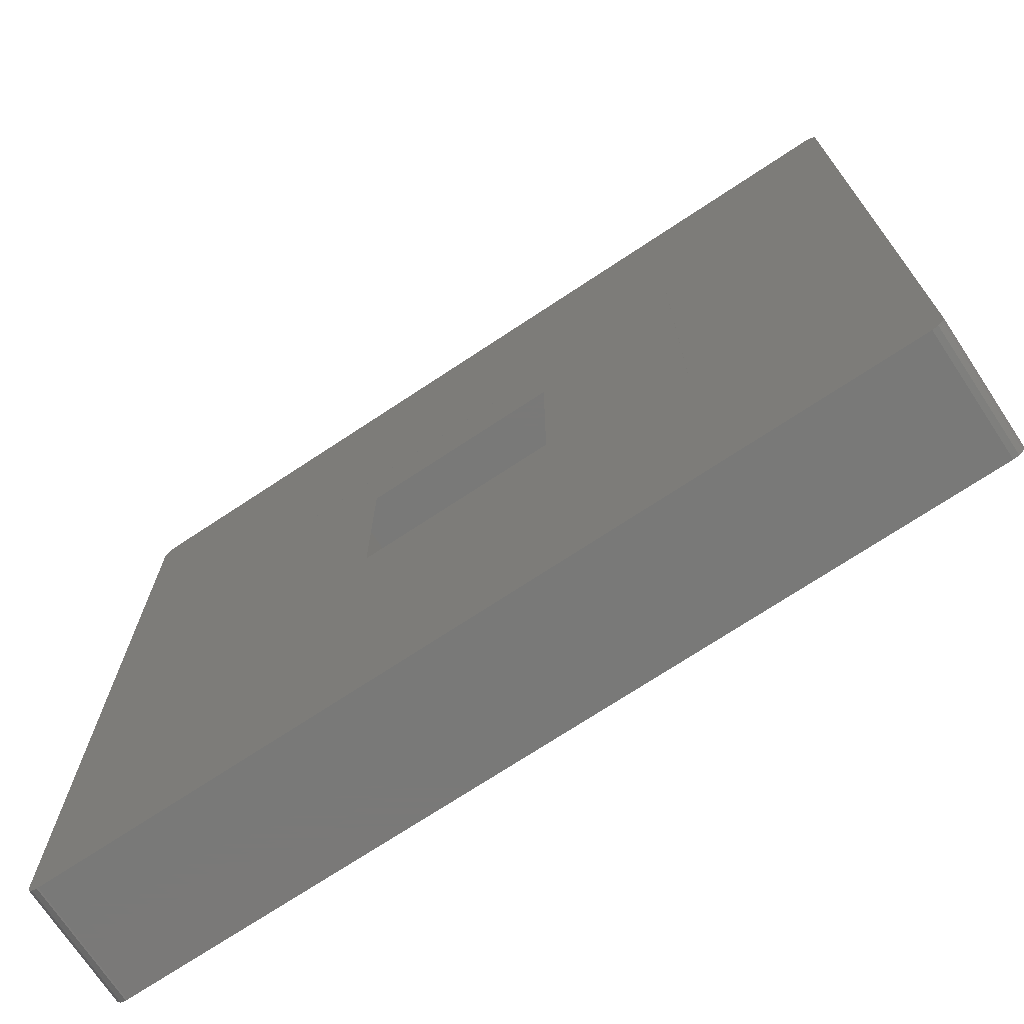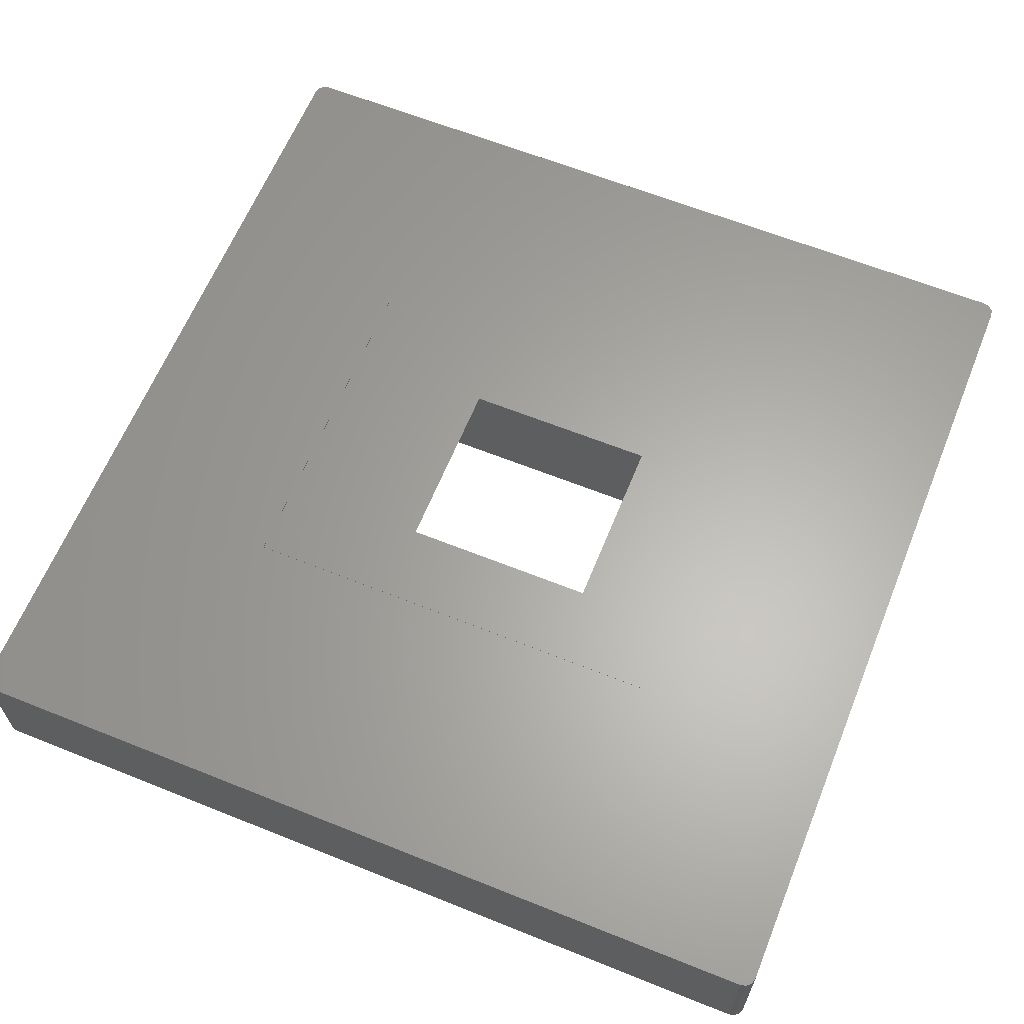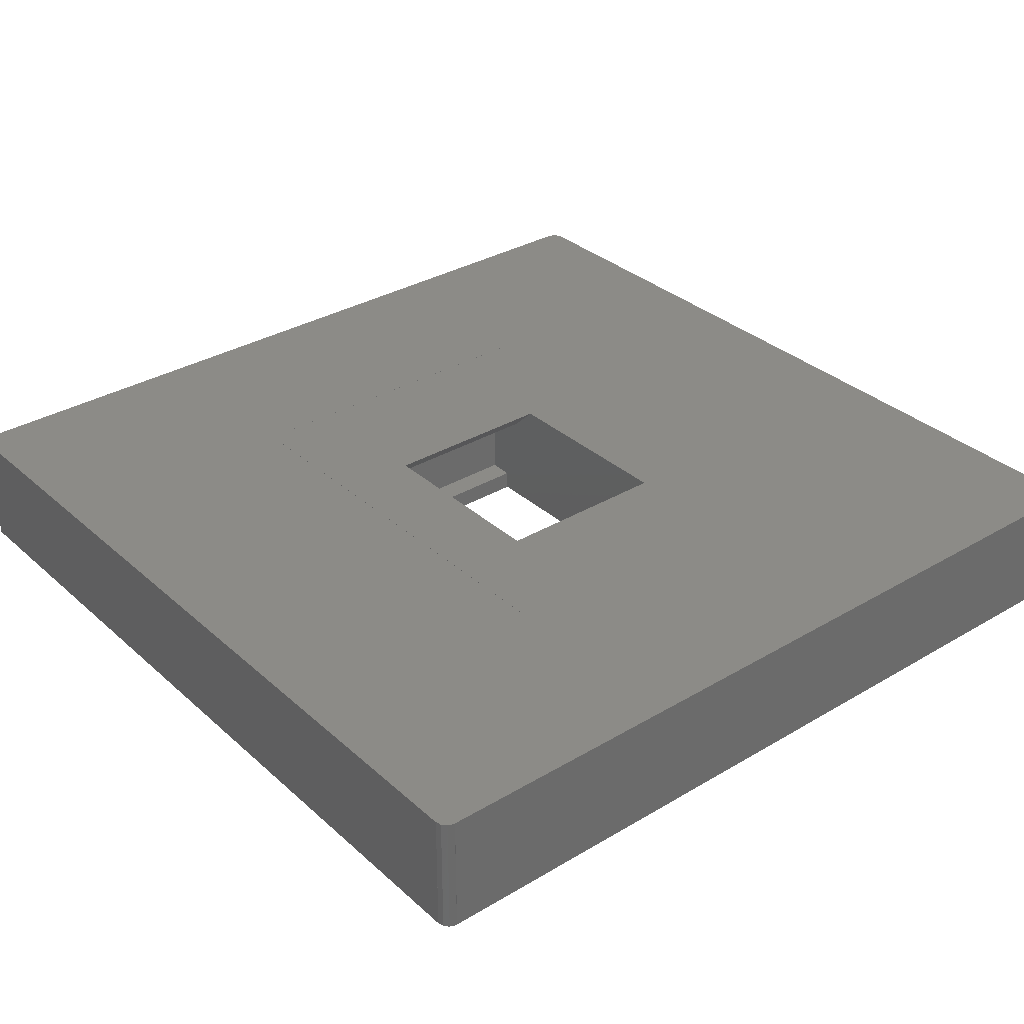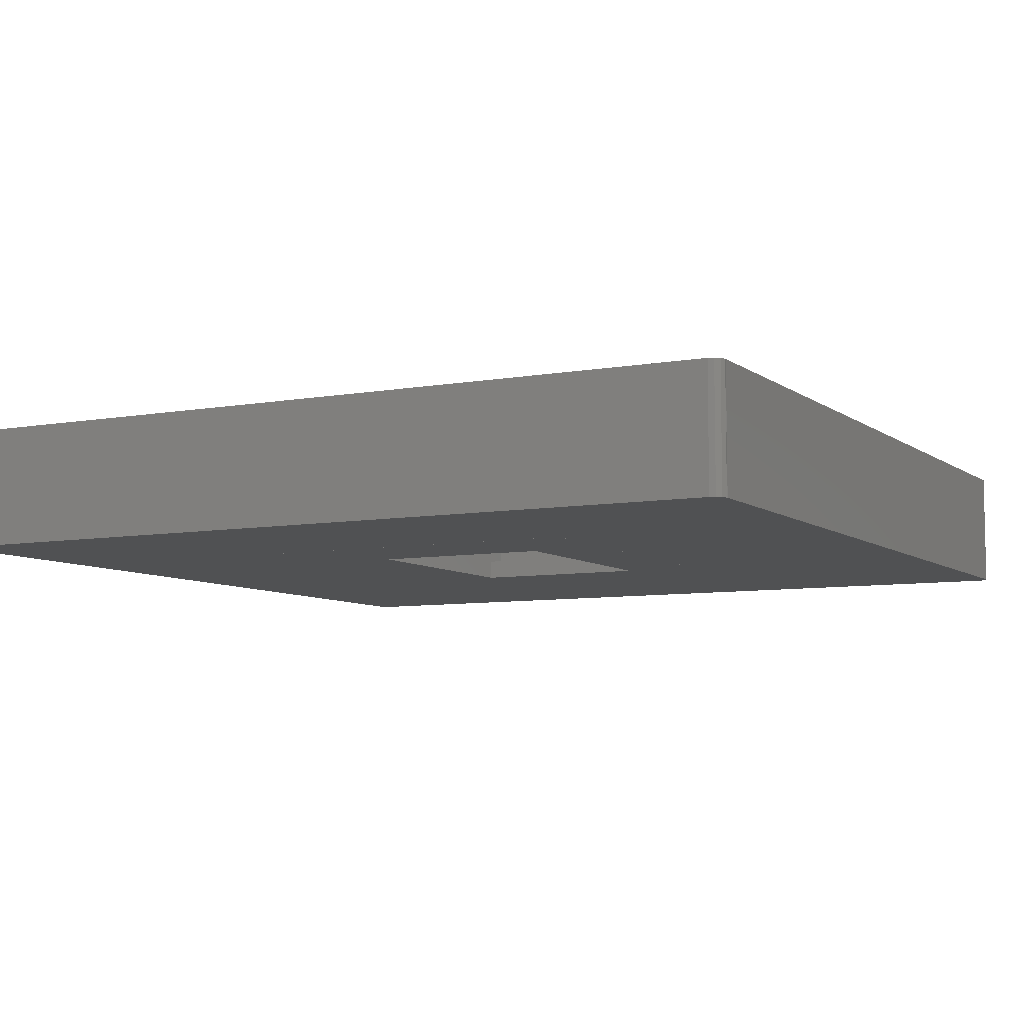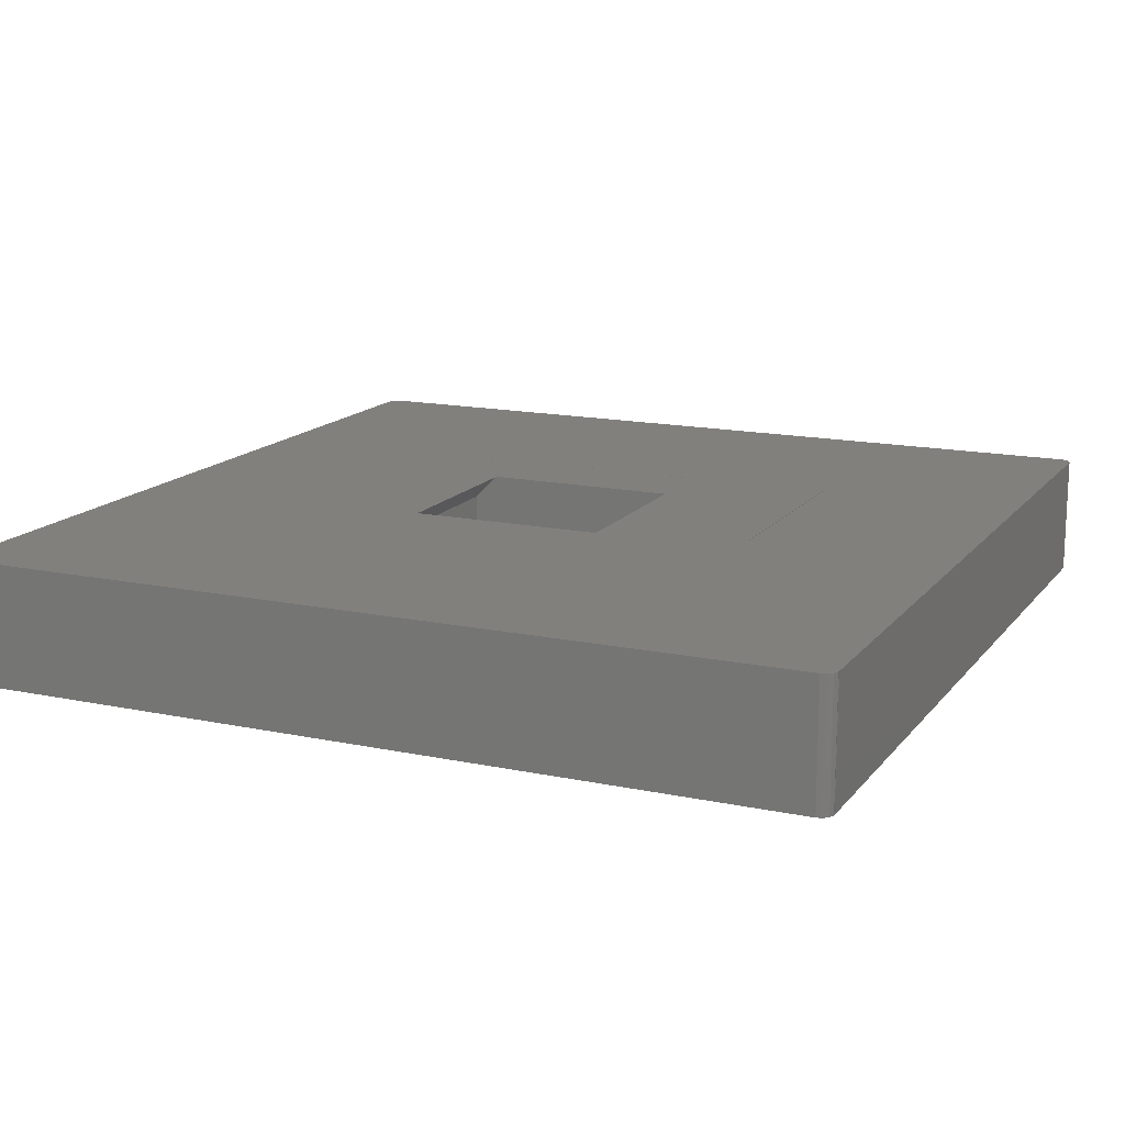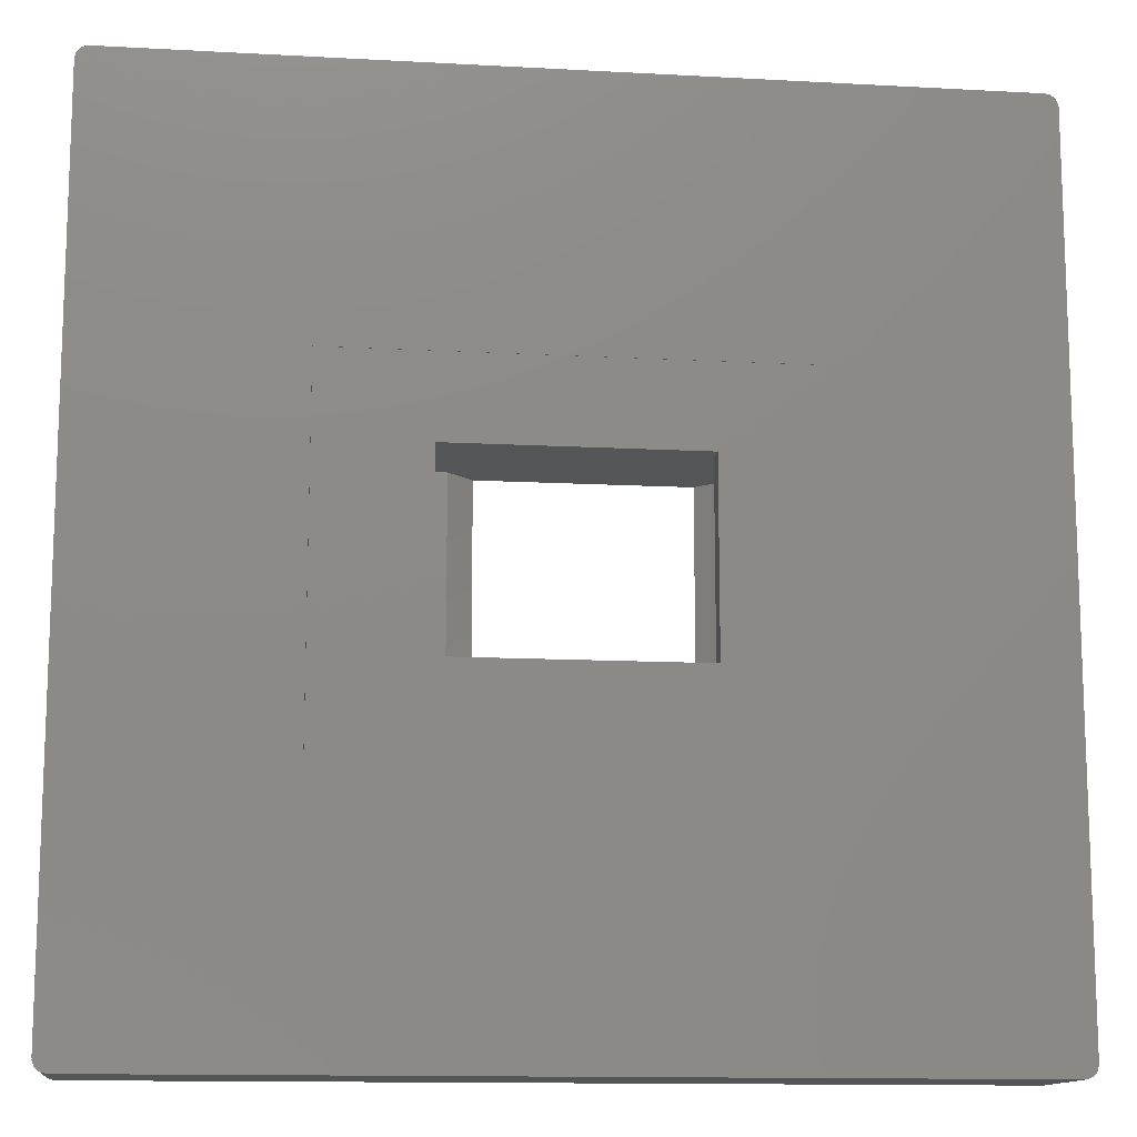
<metadata>
{"format":"stl","ext":"stl","renderer":"f3d","projection":"perspective","resolution":1024,"background":"white","views":[{"elev":-72.2,"azim":33.5,"up":"+Y"},{"elev":63.0,"azim":-157.9,"up":"+Z"},{"elev":32.9,"azim":-129.4,"up":"+Z"},{"elev":-7.3,"azim":117.8,"up":"+Z"},{"elev":15.0,"azim":24.4,"up":"+Z"},{"elev":-12.9,"azim":172.8,"up":"+Y"}]}
</metadata>
<code>
# stl→obj: 89 verts, 198 faces
v 34.41 35.38 10
v 34.41 35.4 0
v 34.41 35.4 10
v 35.4 34.41 10
v 35.4 34.41 0
v 34.41 35.38 0
v 35.38 -34.41 10
v 35.38 -34.41 0
v 35.4 -34.41 0
v 34.41 -35.4 10
v 34.41 -35.4 0
v 35.4 -34.41 10
v -34.41 -35.38 10
v -34.41 -35.4 0
v -34.41 -35.4 10
v -34.41 -35.38 0
v -35.4 -34.41 10
v -35.4 -34.41 0
v -34.41 35.4 10
v -34.41 35.4 0
v -35.38 34.41 0
v -35.4 34.41 0
v -35.38 34.41 10
v -35.4 34.41 10
v 35.29 34.86 0
v 35.29 34.86 10
v 34.97 35.22 0
v 34.52 35.39 0
v 34.52 35.39 10
v 34.97 35.22 10
v 34.86 -35.29 0
v 35.22 -34.97 0
v 35.22 -34.97 10
v 34.86 -35.29 10
v 35.39 -34.52 0
v 35.39 -34.52 10
v -34.97 -35.22 0
v -34.97 -35.22 10
v -35.29 -34.86 0
v -34.52 -35.39 10
v -35.29 -34.86 10
v -34.52 -35.39 0
v -34.86 35.29 0
v -34.86 35.29 10
v -35.22 34.97 0
v -35.22 34.97 10
v -35.39 34.52 10
v -35.39 34.52 0
v 18.42 -14.06 0
v 18.42 14.07 0
v 18.42 14.07 10
v 18.41 -14.06 0
v -18.41 14.07 0
v 18.42 -14.06 10
v -18.41 -14.06 10
v 18.41 -14.06 10
v -18.41 14.06 0
v -18.41 -14.06 0
v -18.41 14.06 10
v -18.41 14.07 10
v 9.85 -7.5 0
v 9.85 7.5 0
v 18.41 14.06 0
v 18.41 7.5 10
v 18.41 14.06 10
v 11.85 7.5 10
v -11.85 -7.5 10
v -9.85 7.5 0
v -9.85 -7.5 0
v -9.85 -7.5 10
v 6.35 -7.5 10
v 18.41 -7.5 10
v -9.85 7.5 10
v 11.85 -7.5 10
v 6.35 7.5 10
v 11.85 -7.5 1.6
v 11.85 7.5 1.6
v 9.85 -7.5 1.6
v -11.85 7.5 8
v -11.85 -7.5 8
v -11.85 7.5 1.6
v -9.85 -7.5 1.6
v -9.85 7.5 1.6
v 8.35 7.5 8
v 11.85 7.5 8
v -11.85 -7.5 1.6
v 8.35 -7.5 8
v 11.85 -7.5 8
v 9.85 7.5 1.6
f 1 2 3
f 4 5 4
f 4 5 5
f 6 2 1
f 7 8 9
f 10 11 11
f 7 9 12
f 10 11 10
f 13 14 15
f 13 16 14
f 17 18 17
f 18 18 17
f 19 20 19
f 20 20 19
f 21 22 23
f 23 22 24
f 25 26 5
f 27 28 29
f 28 6 1
f 25 27 30
f 29 28 1
f 30 27 29
f 4 5 26
f 26 25 30
f 31 32 33
f 31 34 11
f 35 36 32
f 35 8 7
f 36 35 7
f 33 32 36
f 34 31 33
f 34 10 11
f 37 38 39
f 38 37 40
f 18 41 17
f 41 39 38
f 39 41 18
f 42 40 37
f 42 16 13
f 40 42 13
f 43 44 20
f 45 46 43
f 20 44 19
f 44 43 46
f 46 45 47
f 47 48 23
f 48 47 45
f 21 23 48
f 8 49 50
f 30 4 26
f 44 46 51
f 8 39 49
f 9 8 5
f 10 15 10
f 19 44 51
f 19 19 3
f 49 18 52
f 11 16 11
f 11 37 31
f 31 37 32
f 32 37 35
f 10 14 11
f 35 37 8
f 5 53 25
f 37 16 42
f 30 7 4
f 29 7 30
f 4 12 4
f 1 7 29
f 1 51 54
f 3 19 1
f 19 51 1
f 2 19 3
f 27 6 28
f 4 9 5
f 5 8 5
f 8 50 5
f 10 34 55
f 27 20 6
f 25 21 27
f 6 20 2
f 50 53 5
f 54 7 1
f 7 12 4
f 12 9 4
f 56 7 54
f 55 7 56
f 36 7 55
f 33 36 55
f 34 33 55
f 17 17 24
f 27 45 43
f 27 48 45
f 21 48 27
f 57 21 53
f 58 21 57
f 46 47 51
f 55 13 10
f 13 15 10
f 15 14 10
f 13 59 60
f 13 55 59
f 23 40 13
f 21 18 22
f 23 38 40
f 17 38 23
f 17 41 38
f 18 58 52
f 14 16 11
f 37 39 8
f 16 37 11
f 39 18 49
f 18 17 22
f 18 21 58
f 18 18 21
f 47 23 51
f 27 43 20
f 20 20 6
f 21 25 53
f 23 60 51
f 24 17 23
f 23 13 60
f 22 17 24
f 19 2 20
f 50 49 54
f 60 53 51
f 50 54 51
f 51 53 50
f 57 60 59
f 56 54 49
f 53 60 57
f 56 49 52
f 58 61 52
f 62 52 61
f 52 63 64
f 63 59 65
f 64 59 66
f 59 55 67
f 59 64 65
f 57 63 68
f 64 63 65
f 61 58 69
f 63 52 62
f 62 68 63
f 58 57 69
f 55 56 67
f 70 56 71
f 52 64 72
f 67 56 70
f 52 72 56
f 63 57 59
f 73 59 67
f 71 56 74
f 74 56 72
f 66 59 75
f 69 57 68
f 75 59 73
f 76 77 78
f 79 80 81
f 79 81 75
f 82 70 78
f 75 83 84
f 84 77 85
f 73 79 75
f 80 86 81
f 86 80 82
f 81 83 75
f 86 82 83
f 81 86 83
f 78 70 76
f 76 70 87
f 87 88 76
f 70 82 80
f 87 70 71
f 89 78 77
f 84 89 77
f 83 89 84
f 62 61 78
f 83 68 89
f 83 69 68
f 89 68 62
f 69 83 82
f 62 78 89
f 61 69 82
f 61 82 78
f 88 85 76
f 77 76 85
f 66 74 64
f 74 72 64
f 70 73 67
f 70 80 79
f 73 70 79
f 85 88 84
f 66 75 71
f 87 71 75
f 84 87 75
f 88 87 84
f 71 74 66

</code>
